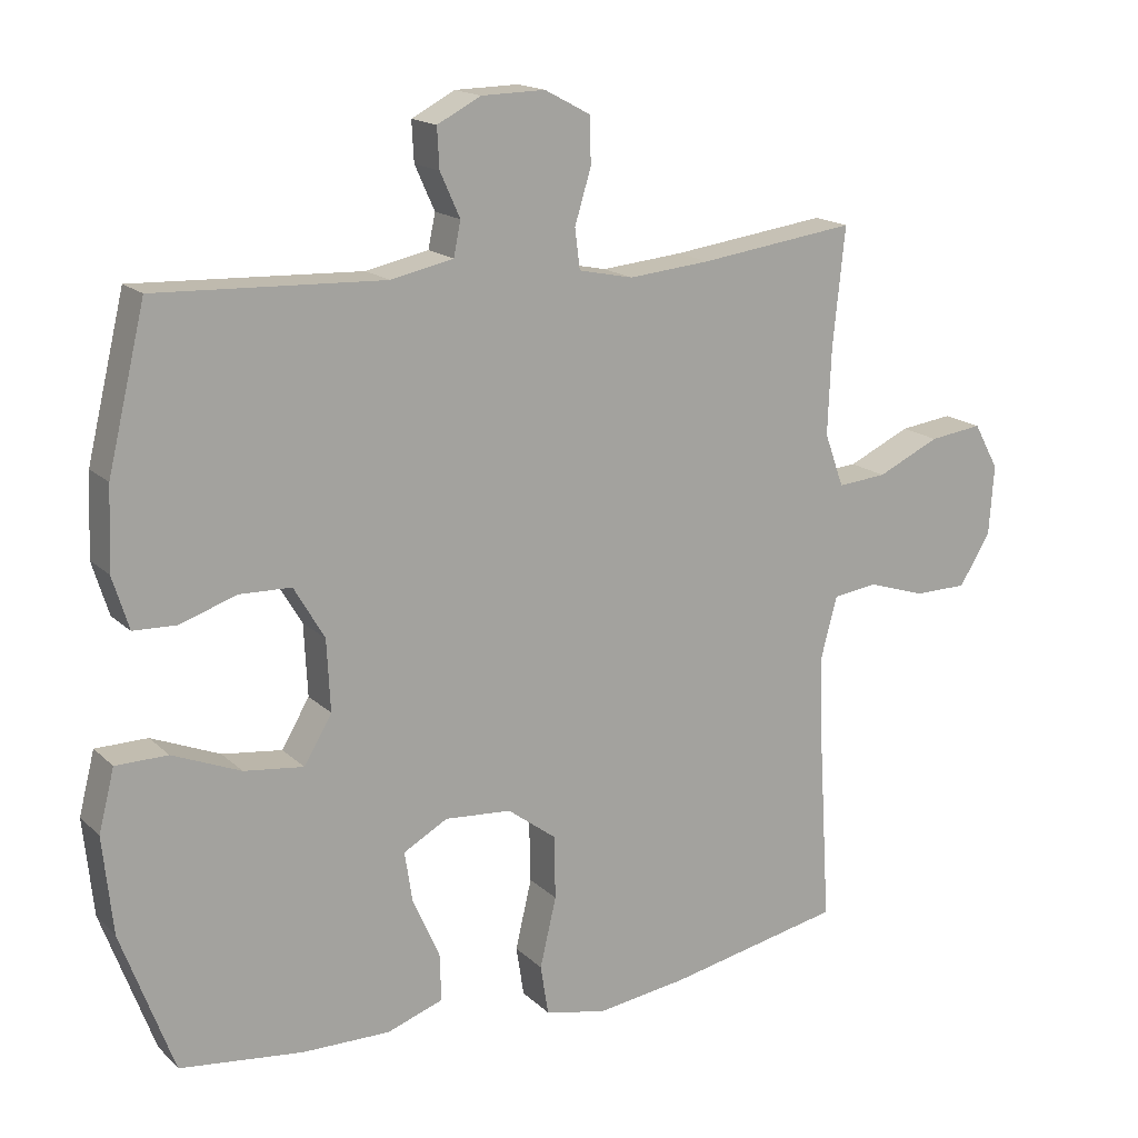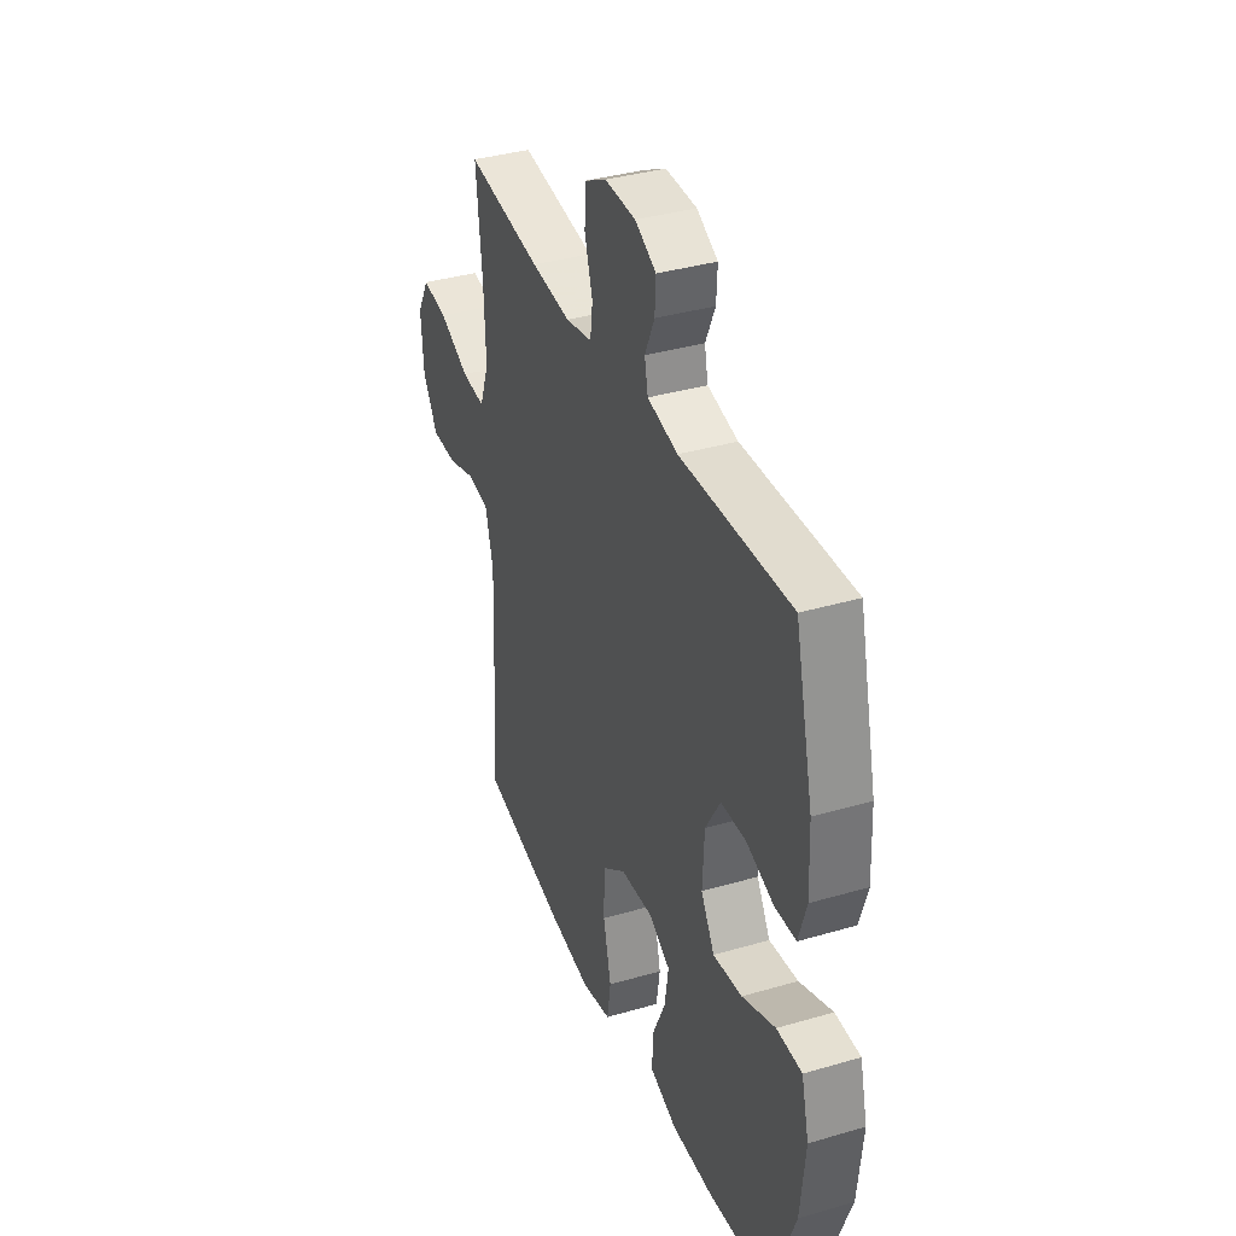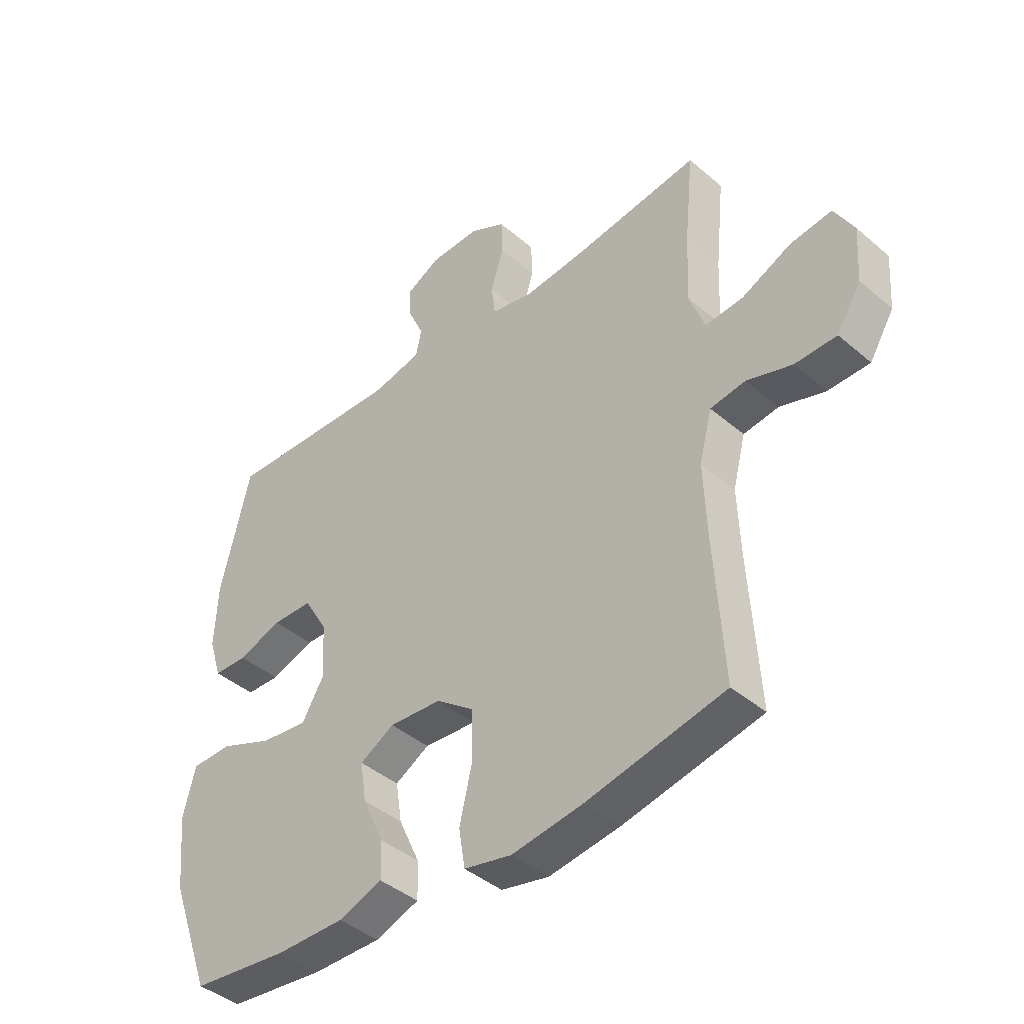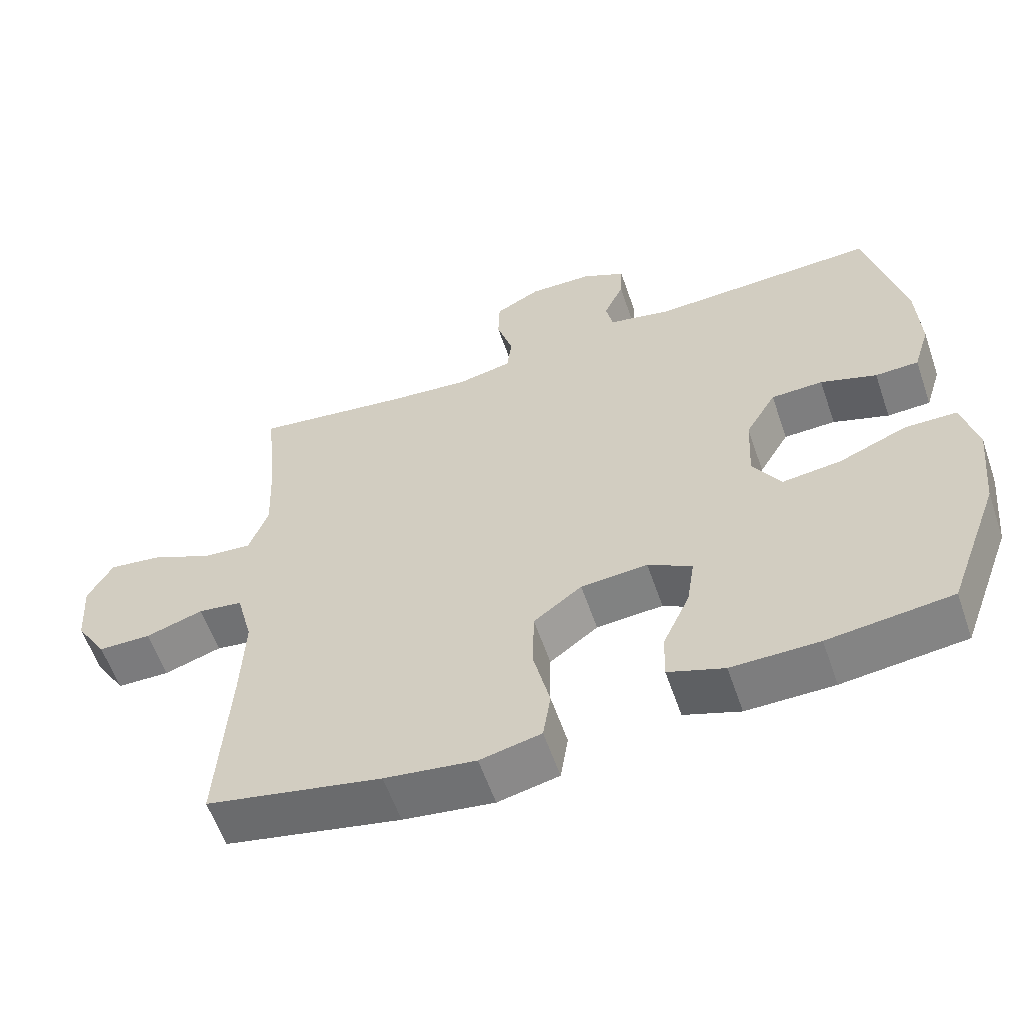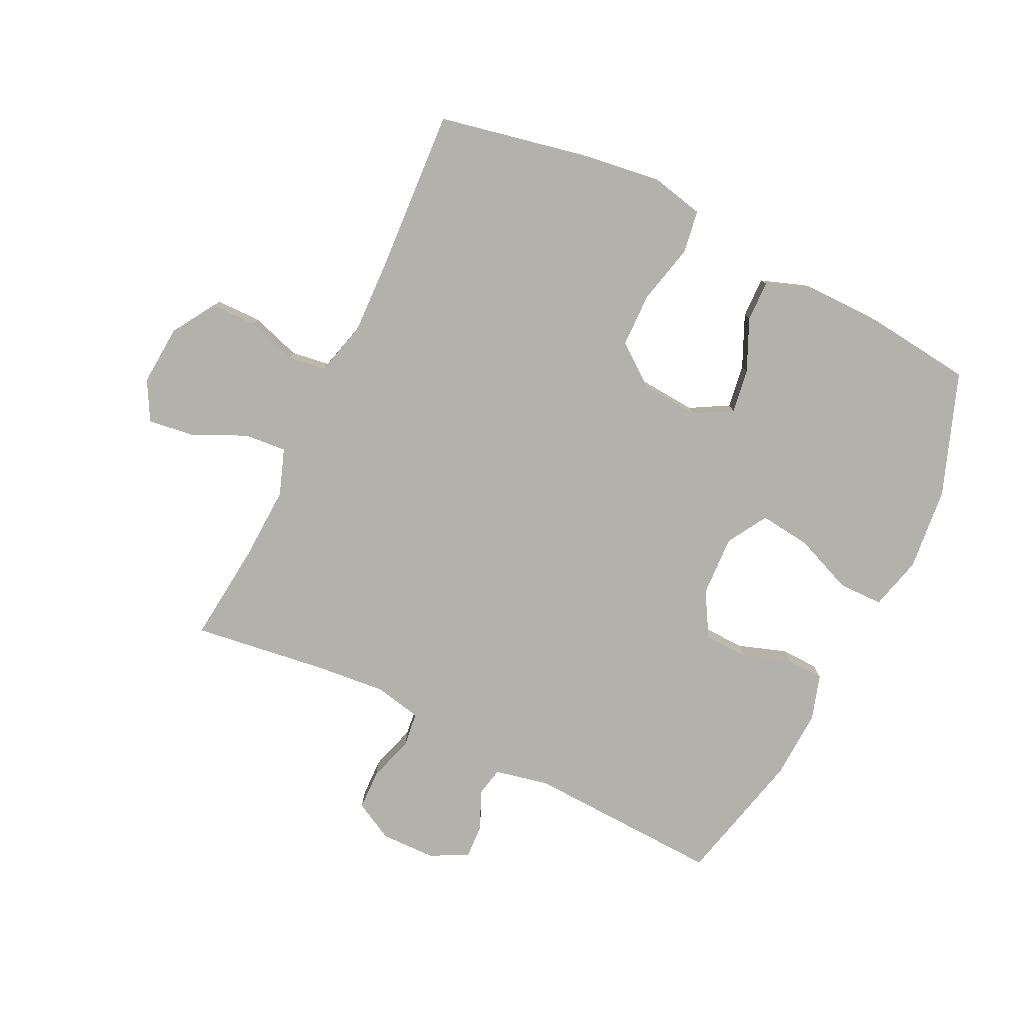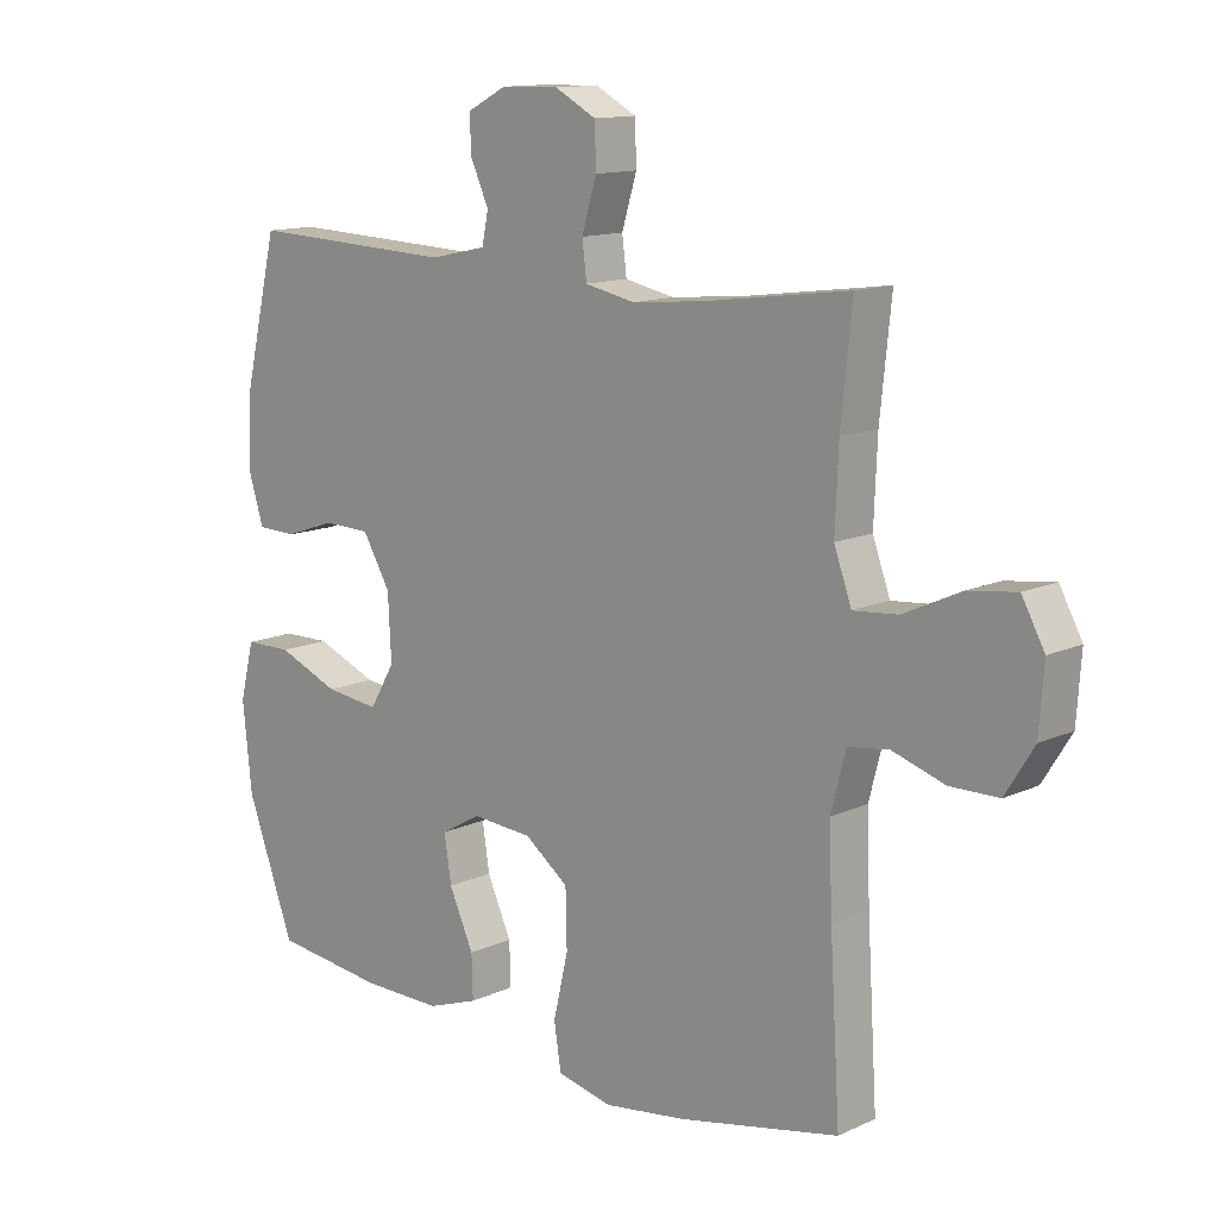
<metadata>
{"format":"obj","ext":"obj","renderer":"f3d","projection":"perspective","resolution":1024,"background":"white","views":[{"elev":16.5,"azim":-29.5,"up":"+Z"},{"elev":36.9,"azim":-110.7,"up":"+Z"},{"elev":-42.0,"azim":44.3,"up":"+Z"},{"elev":-58.9,"azim":-161.0,"up":"+Z"},{"elev":-79.1,"azim":154.0,"up":"+Y"},{"elev":12.9,"azim":43.7,"up":"+Z"}]}
</metadata>
<code>
v 0.5 0.07 -0.5
v 0.253 0.07 -0.551
v 0.125 0.07 -0.569
v 0.039 0.07 -0.55
v 0.028 0.07 -0.48
v 0.051 0.07 -0.382
v 0.049 0.07 -0.293
v -0.019 0.07 -0.242
v -0.113 0.07 -0.235
v -0.175 0.07 -0.27
v -0.164 0.07 -0.342
v -0.126 0.07 -0.426
v -0.124 0.07 -0.493
v -0.203 0.07 -0.521
v -0.326 0.07 -0.52
v -0.5 0.07 -0.5
v -0.574 0.07 -0.3
v -0.588 0.07 -0.164
v -0.566 0.07 -0.077
v -0.493 0.07 -0.076
v -0.397 0.07 -0.115
v -0.313 0.07 -0.125
v -0.274 0.07 -0.059
v -0.279 0.07 0.041
v -0.322 0.07 0.114
v -0.395 0.07 0.116
v -0.474 0.07 0.089
v -0.535 0.07 0.091
v -0.558 0.07 0.165
v -0.553 0.07 0.279
v -0.5 0.07 0.5
v -0.18 0.07 0.487
v -0.092 0.07 0.506
v -0.082 0.07 0.554
v -0.11 0.07 0.616
v -0.113 0.07 0.672
v -0.052 0.07 0.704
v 0.038 0.07 0.706
v 0.102 0.07 0.672
v 0.104 0.07 0.607
v 0.081 0.07 0.531
v 0.088 0.07 0.475
v 0.165 0.07 0.459
v 0.28 0.07 0.47
v 0.5 0.07 0.5
v 0.483 0.07 0.335
v 0.478 0.07 0.213
v 0.505 0.07 0.138
v 0.574 0.07 0.144
v 0.662 0.07 0.185
v 0.737 0.07 0.195
v 0.772 0.07 0.131
v 0.765 0.07 0.032
v 0.721 0.07 -0.039
v 0.646 0.07 -0.04
v 0.565 0.07 -0.014
v 0.502 0.07 -0.023
v 0.479 0.07 -0.111
v 0.484 0.07 -0.241
v 0.5 0 -0.5
v 0.253 0 -0.551
v 0.125 0 -0.569
v 0.039 0 -0.55
v 0.028 0 -0.48
v 0.051 0 -0.382
v 0.049 0 -0.293
v -0.019 0 -0.242
v -0.113 0 -0.235
v -0.175 0 -0.27
v -0.164 0 -0.342
v -0.126 0 -0.426
v -0.124 0 -0.493
v -0.203 0 -0.521
v -0.326 0 -0.52
v -0.5 0 -0.5
v -0.574 0 -0.3
v -0.588 0 -0.164
v -0.566 0 -0.077
v -0.493 0 -0.076
v -0.397 0 -0.115
v -0.313 0 -0.125
v -0.274 0 -0.059
v -0.279 0 0.041
v -0.322 0 0.114
v -0.395 0 0.116
v -0.474 0 0.089
v -0.535 0 0.091
v -0.558 0 0.165
v -0.553 0 0.279
v -0.5 0 0.5
v -0.18 0 0.487
v -0.092 0 0.506
v -0.082 0 0.554
v -0.11 0 0.616
v -0.113 0 0.672
v -0.052 0 0.704
v 0.038 0 0.706
v 0.102 0 0.672
v 0.104 0 0.607
v 0.081 0 0.531
v 0.088 0 0.475
v 0.165 0 0.459
v 0.28 0 0.47
v 0.5 0 0.5
v 0.483 0 0.335
v 0.478 0 0.213
v 0.505 0 0.138
v 0.574 0 0.144
v 0.662 0 0.185
v 0.737 0 0.195
v 0.772 0 0.131
v 0.765 0 0.032
v 0.721 0 -0.039
v 0.646 0 -0.04
v 0.565 0 -0.014
v 0.502 0 -0.023
v 0.479 0 -0.111
v 0.484 0 -0.241
f 53 54 55 56
f 53 56 57
f 52 53 57
f 49 50 51 52
f 48 49 52 57
f 47 48 57 58
f 44 45 46
f 43 44 46 47
f 42 43 47 58
f 38 39 40 41
f 38 41 42
f 37 38 42
f 34 35 36 37
f 34 37 42
f 33 34 42 58
f 29 30 31 32
f 26 27 28 29
f 25 26 29 32
f 24 25 32 33
f 18 19 20 21
f 18 21 22
f 17 18 22
f 16 17 22
f 15 16 22 23
f 11 12 13 14
f 10 11 14 15
f 3 4 5 6
f 3 6 7
f 59 1 2 3
f 59 3 7
f 58 59 7 8
f 23 24 33 58
f 23 58 8 9
f 10 15 23
f 9 10 23
f 115 114 113 112
f 116 115 112
f 116 112 111
f 111 110 109 108
f 116 111 108 107
f 117 116 107 106
f 105 104 103
f 106 105 103 102
f 117 106 102 101
f 100 99 98 97
f 101 100 97
f 101 97 96
f 96 95 94 93
f 101 96 93
f 117 101 93 92
f 91 90 89 88
f 88 87 86 85
f 91 88 85 84
f 92 91 84 83
f 80 79 78 77
f 81 80 77
f 81 77 76
f 81 76 75
f 82 81 75 74
f 73 72 71 70
f 74 73 70 69
f 65 64 63 62
f 66 65 62
f 62 61 60 118
f 66 62 118
f 67 66 118 117
f 117 92 83 82
f 68 67 117 82
f 82 74 69
f 82 69 68
f 1 60 61 2
f 2 61 62 3
f 3 62 63 4
f 4 63 64 5
f 5 64 65 6
f 6 65 66 7
f 7 66 67 8
f 8 67 68 9
f 9 68 69 10
f 10 69 70 11
f 11 70 71 12
f 12 71 72 13
f 13 72 73 14
f 14 73 74 15
f 15 74 75 16
f 16 75 76 17
f 17 76 77 18
f 18 77 78 19
f 19 78 79 20
f 20 79 80 21
f 21 80 81 22
f 22 81 82 23
f 23 82 83 24
f 24 83 84 25
f 25 84 85 26
f 26 85 86 27
f 27 86 87 28
f 28 87 88 29
f 29 88 89 30
f 30 89 90 31
f 31 90 91 32
f 32 91 92 33
f 33 92 93 34
f 34 93 94 35
f 35 94 95 36
f 36 95 96 37
f 37 96 97 38
f 38 97 98 39
f 39 98 99 40
f 40 99 100 41
f 41 100 101 42
f 42 101 102 43
f 43 102 103 44
f 44 103 104 45
f 45 104 105 46
f 46 105 106 47
f 47 106 107 48
f 48 107 108 49
f 49 108 109 50
f 50 109 110 51
f 51 110 111 52
f 52 111 112 53
f 53 112 113 54
f 54 113 114 55
f 55 114 115 56
f 56 115 116 57
f 57 116 117 58
f 58 117 118 59
f 59 118 60 1

</code>
